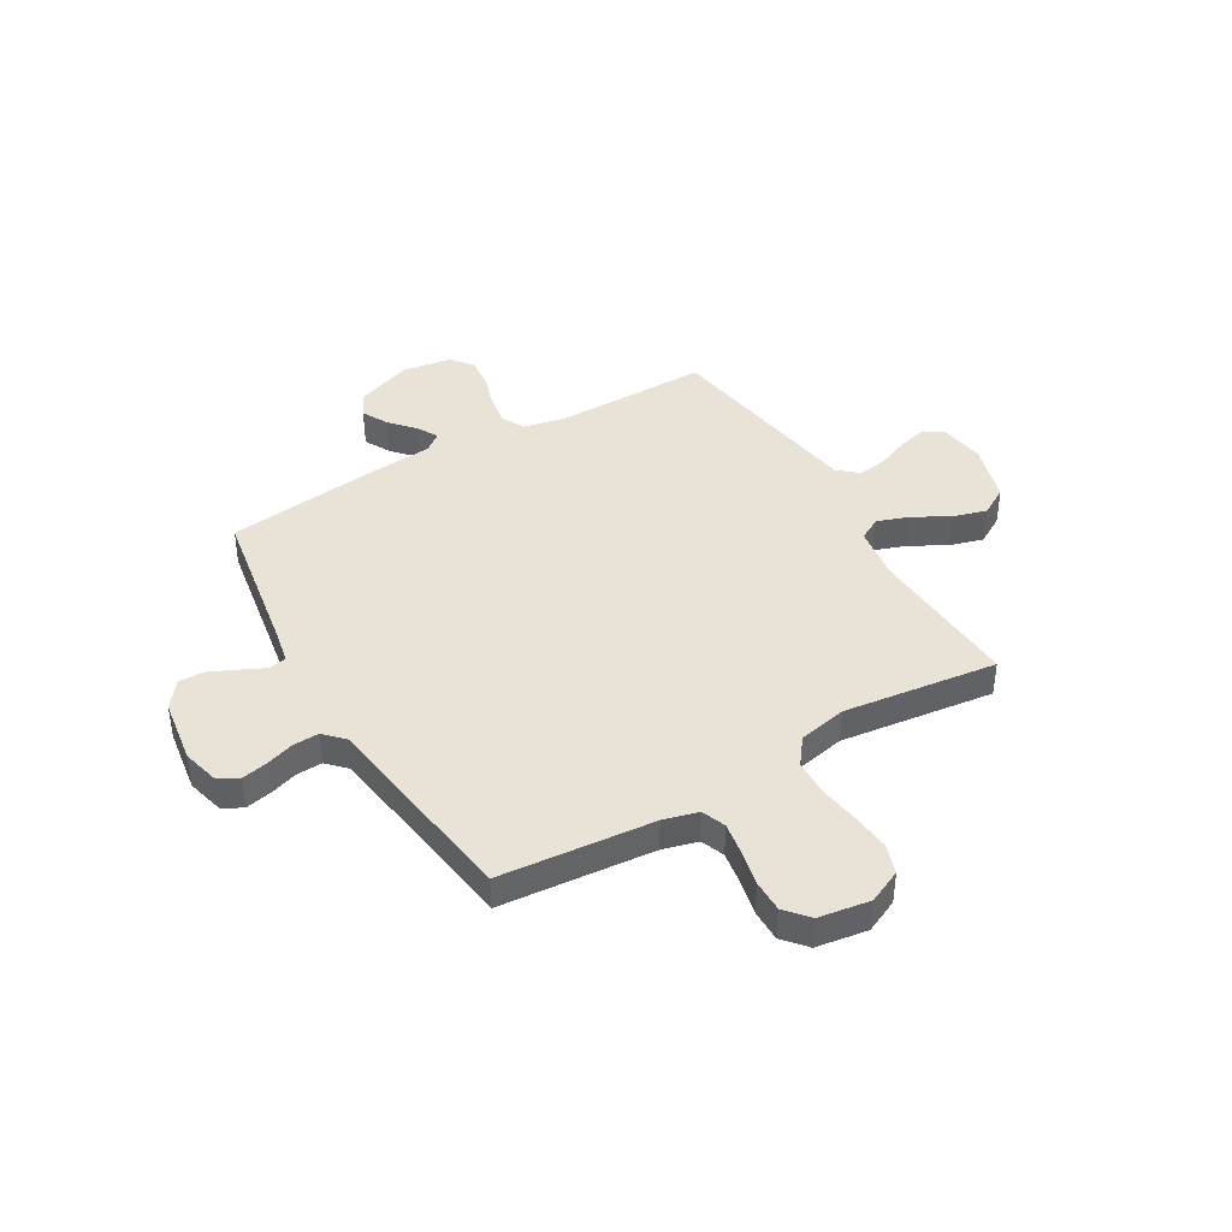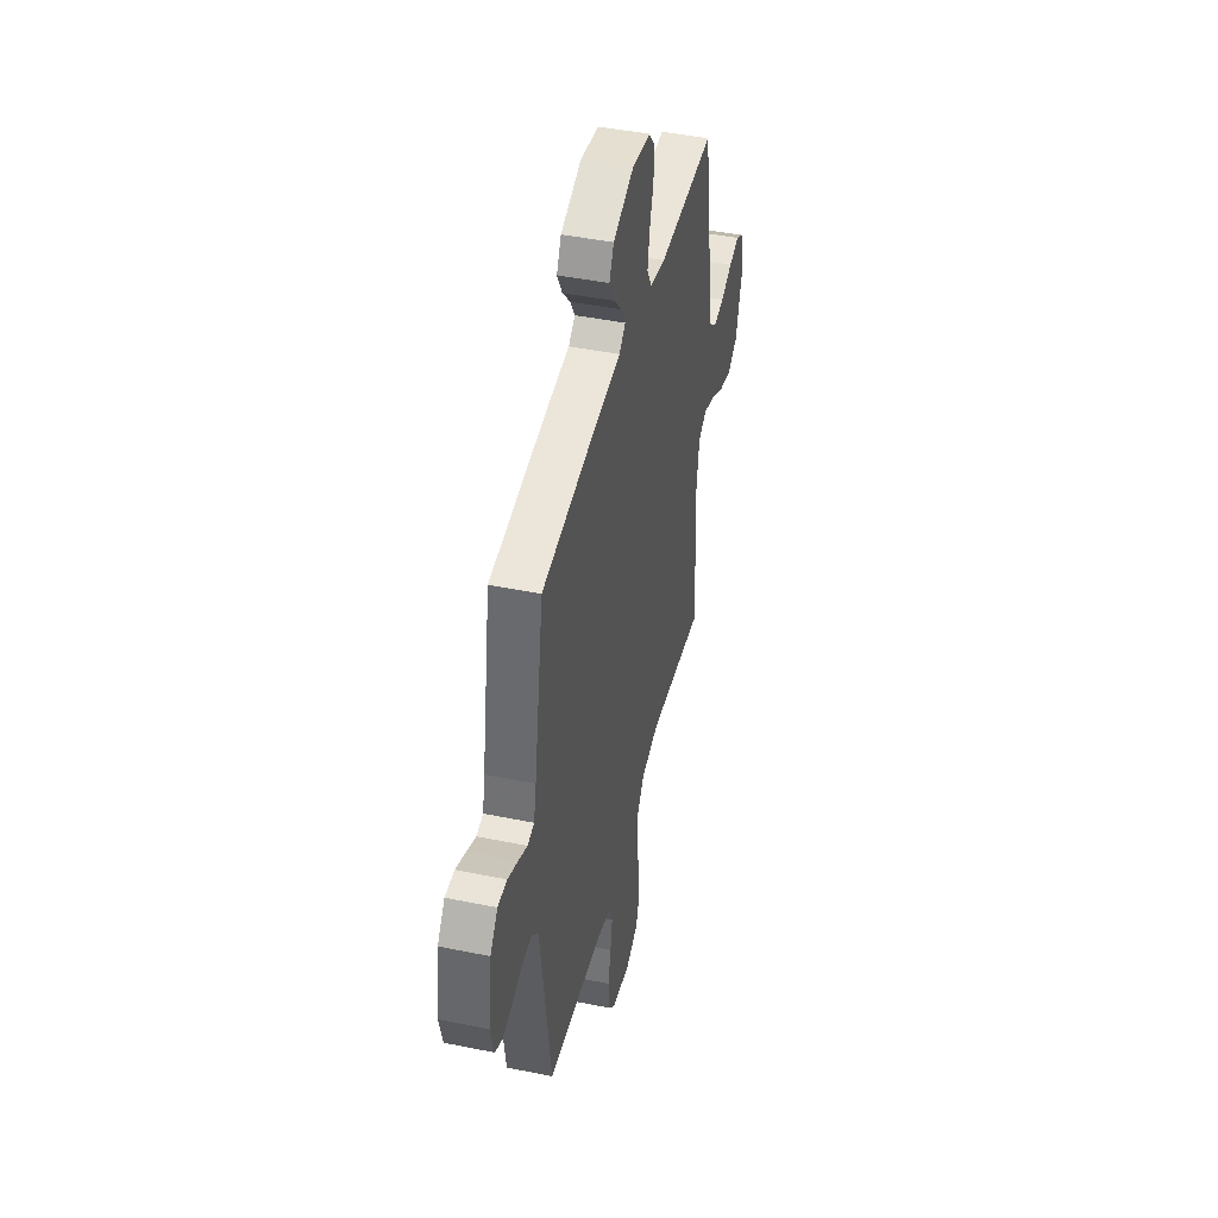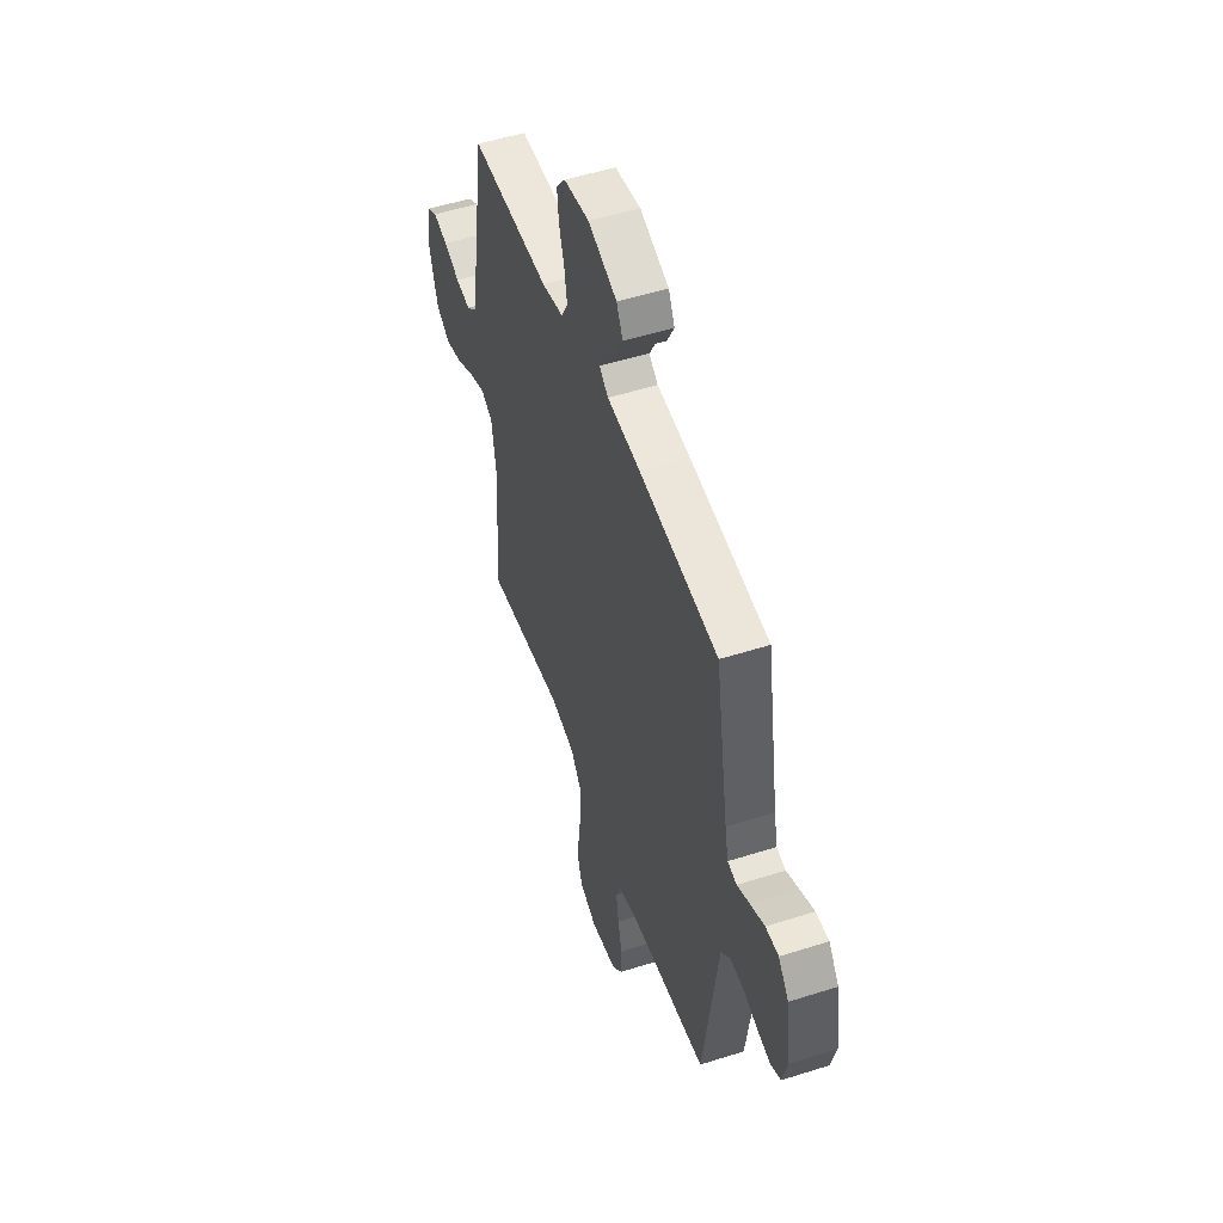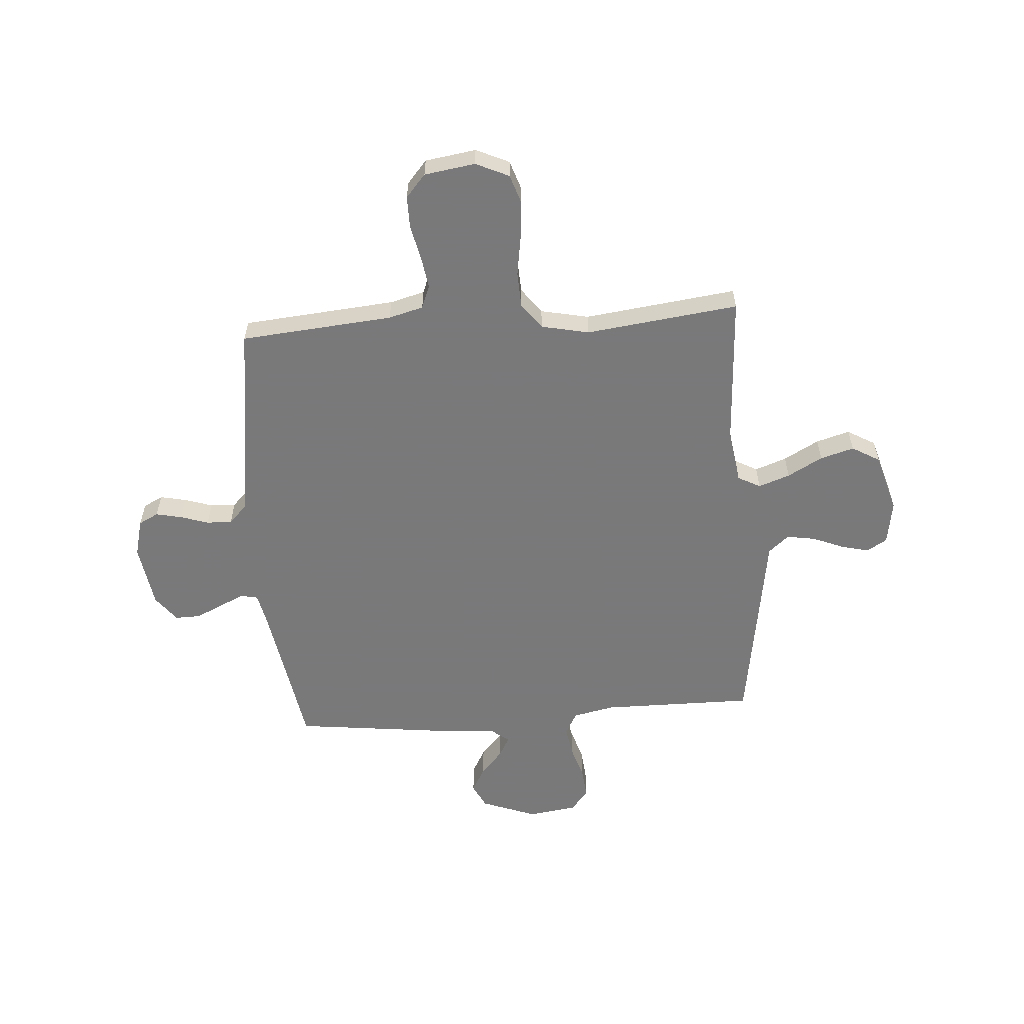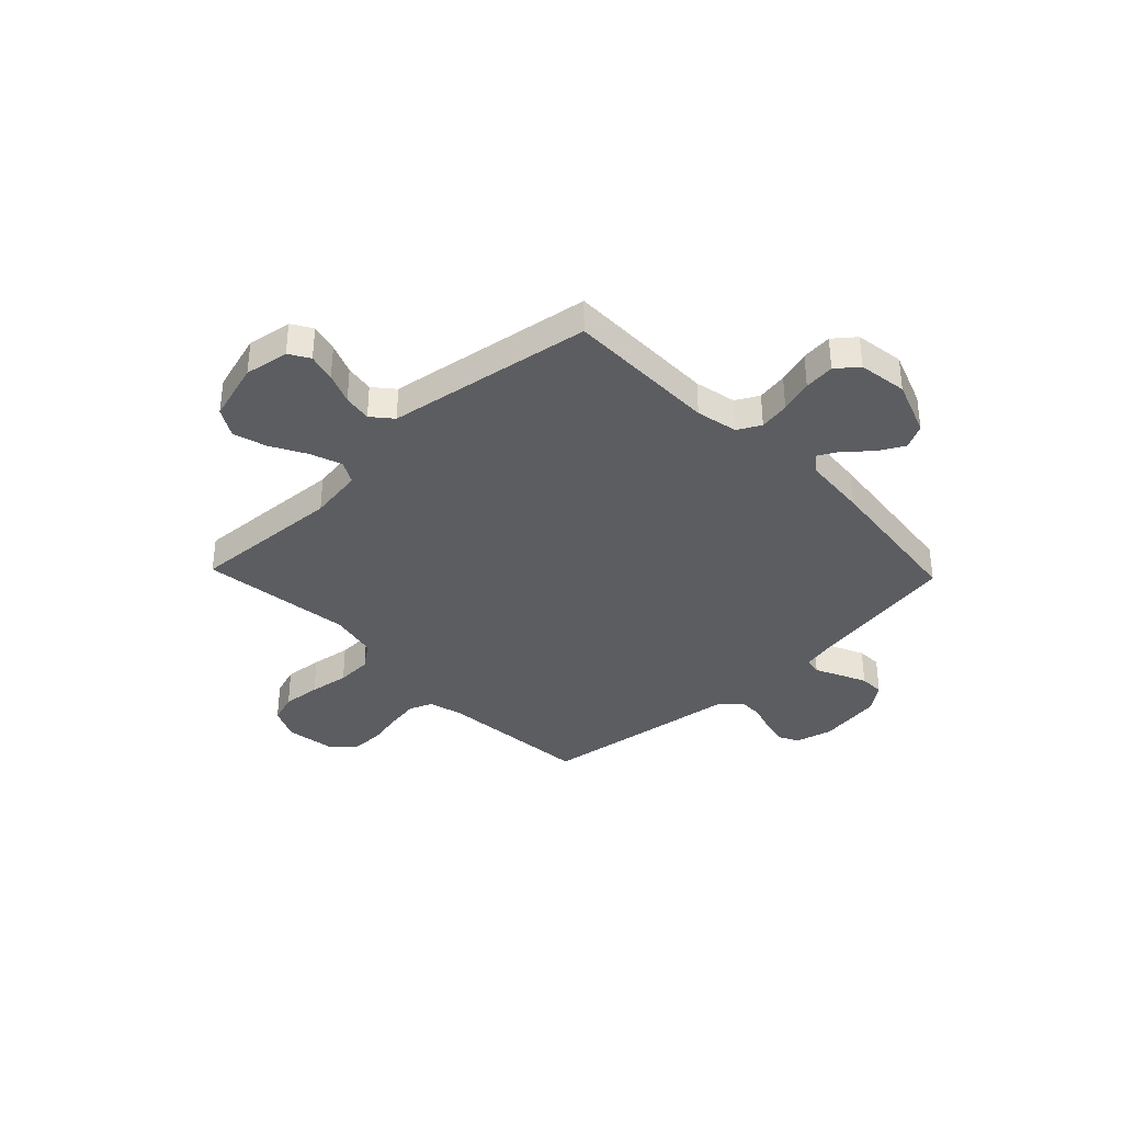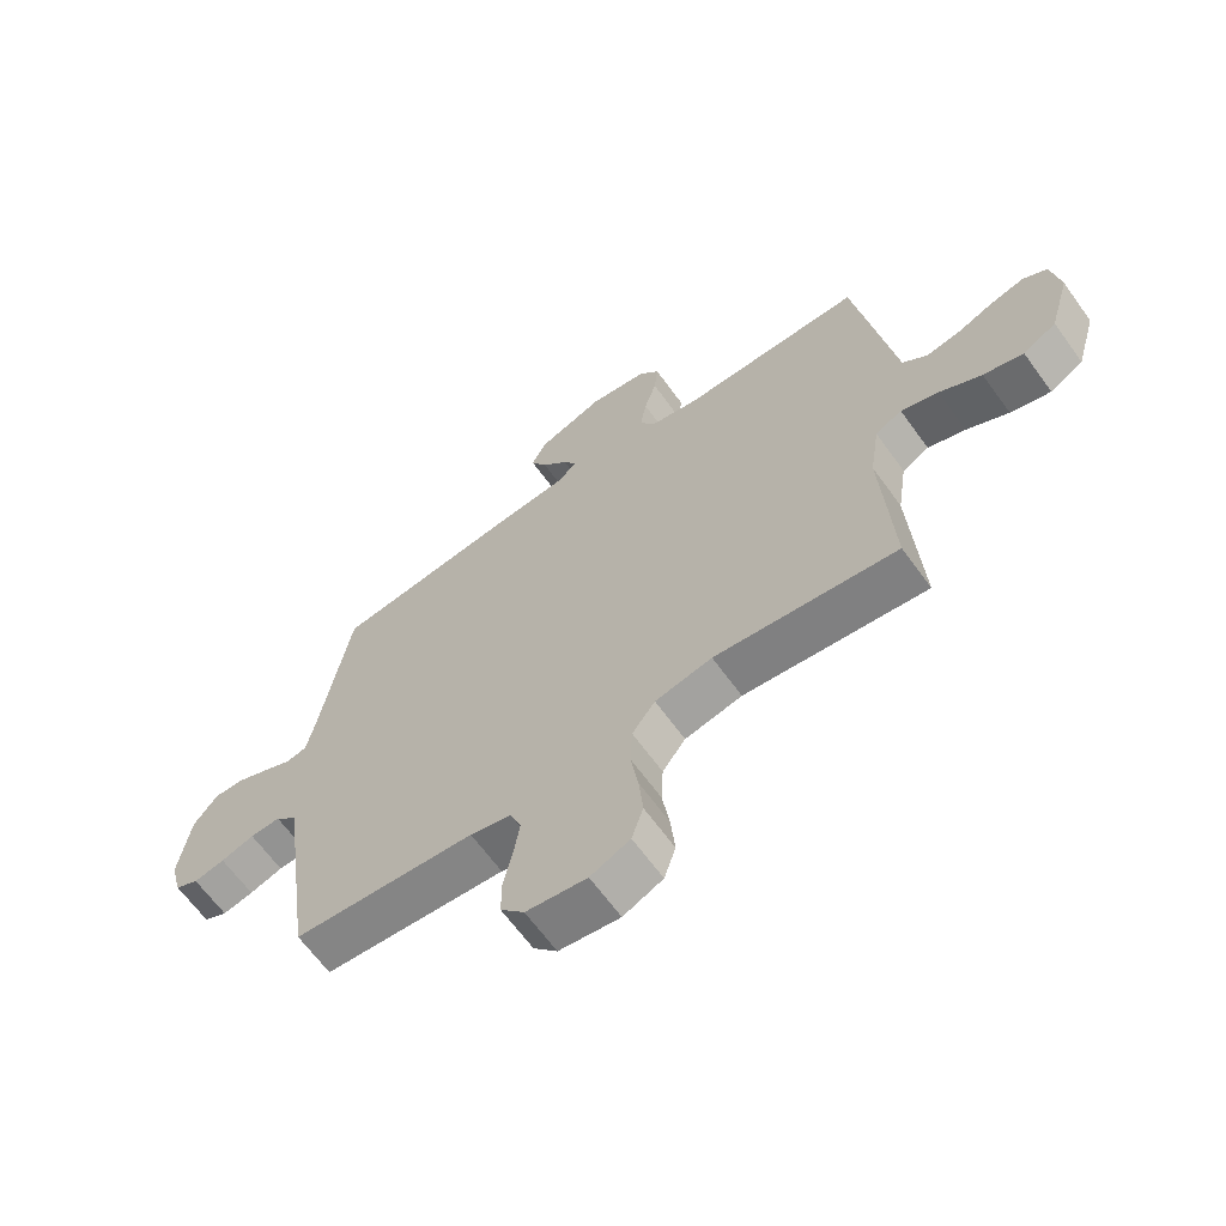
<metadata>
{"format":"obj","ext":"obj","renderer":"f3d","projection":"perspective","resolution":1024,"background":"white","views":[{"elev":41.4,"azim":149.7,"up":"+Y"},{"elev":44.4,"azim":103.4,"up":"+Z"},{"elev":51.3,"azim":70.9,"up":"+Z"},{"elev":-57.8,"azim":-175.8,"up":"+Y"},{"elev":-36.3,"azim":-46.2,"up":"+Y"},{"elev":-65.1,"azim":-144.1,"up":"+Z"}]}
</metadata>
<code>
v -0.5 0.07 -0.5
v -0.483 0.07 -0.2
v -0.499 0.07 -0.094
v -0.543 0.07 -0.07
v -0.605 0.07 -0.092
v -0.674 0.07 -0.13
v -0.74 0.07 -0.149
v -0.795 0.07 -0.117
v -0.829 0.07 0
v -0.815 0.07 0.087
v -0.775 0.07 0.111
v -0.72 0.07 0.097
v -0.659 0.07 0.072
v -0.603 0.07 0.063
v -0.563 0.07 0.097
v -0.547 0.07 0.2
v -0.5 0.07 0.5
v -0.2 0.07 0.498
v -0.118 0.07 0.515
v -0.094 0.07 0.56
v -0.104 0.07 0.62
v -0.124 0.07 0.685
v -0.13 0.07 0.745
v -0.096 0.07 0.787
v 0 0.07 0.801
v 0.109 0.07 0.76
v 0.133 0.07 0.712
v 0.106 0.07 0.662
v 0.063 0.07 0.614
v 0.041 0.07 0.574
v 0.075 0.07 0.547
v 0.2 0.07 0.536
v 0.5 0.07 0.5
v 0.55 0.07 0.2
v 0.563 0.07 0.137
v 0.598 0.07 0.13
v 0.646 0.07 0.153
v 0.699 0.07 0.177
v 0.748 0.07 0.178
v 0.787 0.07 0.127
v 0.806 0.07 0
v 0.787 0.07 -0.074
v 0.748 0.07 -0.094
v 0.697 0.07 -0.083
v 0.642 0.07 -0.065
v 0.592 0.07 -0.063
v 0.556 0.07 -0.1
v 0.542 0.07 -0.2
v 0.5 0.07 -0.5
v 0.2 0.07 -0.526
v 0.132 0.07 -0.544
v 0.114 0.07 -0.59
v 0.124 0.07 -0.654
v 0.139 0.07 -0.722
v 0.139 0.07 -0.785
v 0.1 0.07 -0.83
v 0 0.07 -0.845
v -0.065 0.07 -0.815
v -0.084 0.07 -0.757
v -0.077 0.07 -0.682
v -0.065 0.07 -0.604
v -0.068 0.07 -0.534
v -0.106 0.07 -0.483
v -0.2 0.07 -0.463
v -0.5 0 -0.5
v -0.483 0 -0.2
v -0.499 0 -0.094
v -0.543 0 -0.07
v -0.605 0 -0.092
v -0.674 0 -0.13
v -0.74 0 -0.149
v -0.795 0 -0.117
v -0.829 0 0
v -0.815 0 0.087
v -0.775 0 0.111
v -0.72 0 0.097
v -0.659 0 0.072
v -0.603 0 0.063
v -0.563 0 0.097
v -0.547 0 0.2
v -0.5 0 0.5
v -0.2 0 0.498
v -0.118 0 0.515
v -0.094 0 0.56
v -0.104 0 0.62
v -0.124 0 0.685
v -0.13 0 0.745
v -0.096 0 0.787
v 0 0 0.801
v 0.109 0 0.76
v 0.133 0 0.712
v 0.106 0 0.662
v 0.063 0 0.614
v 0.041 0 0.574
v 0.075 0 0.547
v 0.2 0 0.536
v 0.5 0 0.5
v 0.55 0 0.2
v 0.563 0 0.137
v 0.598 0 0.13
v 0.646 0 0.153
v 0.699 0 0.177
v 0.748 0 0.178
v 0.787 0 0.127
v 0.806 0 0
v 0.787 0 -0.074
v 0.748 0 -0.094
v 0.697 0 -0.083
v 0.642 0 -0.065
v 0.592 0 -0.063
v 0.556 0 -0.1
v 0.542 0 -0.2
v 0.5 0 -0.5
v 0.2 0 -0.526
v 0.132 0 -0.544
v 0.114 0 -0.59
v 0.124 0 -0.654
v 0.139 0 -0.722
v 0.139 0 -0.785
v 0.1 0 -0.83
v 0 0 -0.845
v -0.065 0 -0.815
v -0.084 0 -0.757
v -0.077 0 -0.682
v -0.065 0 -0.604
v -0.068 0 -0.534
v -0.106 0 -0.483
v -0.2 0 -0.463
f 59 60 61
f 58 59 61
f 57 58 61
f 56 57 61
f 55 56 61
f 54 55 61
f 53 54 61
f 52 53 61 62
f 51 52 62 63
f 47 48 49 50
f 47 50 51 63
f 43 44 45
f 42 43 45
f 41 42 45
f 40 41 45
f 39 40 45
f 38 39 45
f 37 38 45
f 36 37 45
f 35 36 45 46
f 47 63 64
f 46 47 64
f 35 46 64
f 34 35 64
f 27 28 29
f 26 27 29
f 25 26 29
f 24 25 29
f 23 24 29
f 22 23 29
f 21 22 29
f 20 21 29 30
f 19 20 30 31
f 15 16 17 18
f 33 34 64
f 32 33 64
f 31 32 64
f 19 31 64
f 18 19 64
f 15 18 64
f 11 12 13
f 10 11 13
f 9 10 13
f 8 9 13
f 7 8 13
f 6 7 13
f 5 6 13
f 64 1 2
f 64 2 3
f 14 15 64 3
f 4 5 13 14
f 3 4 14
f 125 124 123
f 125 123 122
f 125 122 121
f 125 121 120
f 125 120 119
f 125 119 118
f 125 118 117
f 126 125 117 116
f 127 126 116 115
f 114 113 112 111
f 127 115 114 111
f 109 108 107
f 109 107 106
f 109 106 105
f 109 105 104
f 109 104 103
f 109 103 102
f 109 102 101
f 109 101 100
f 110 109 100 99
f 128 127 111
f 128 111 110
f 128 110 99
f 128 99 98
f 93 92 91
f 93 91 90
f 93 90 89
f 93 89 88
f 93 88 87
f 93 87 86
f 93 86 85
f 94 93 85 84
f 95 94 84 83
f 82 81 80 79
f 128 98 97
f 128 97 96
f 128 96 95
f 128 95 83
f 128 83 82
f 128 82 79
f 77 76 75
f 77 75 74
f 77 74 73
f 77 73 72
f 77 72 71
f 77 71 70
f 77 70 69
f 66 65 128
f 67 66 128
f 67 128 79 78
f 78 77 69 68
f 78 68 67
f 1 65 66 2
f 2 66 67 3
f 3 67 68 4
f 4 68 69 5
f 5 69 70 6
f 6 70 71 7
f 7 71 72 8
f 8 72 73 9
f 9 73 74 10
f 10 74 75 11
f 11 75 76 12
f 12 76 77 13
f 13 77 78 14
f 14 78 79 15
f 15 79 80 16
f 16 80 81 17
f 17 81 82 18
f 18 82 83 19
f 19 83 84 20
f 20 84 85 21
f 21 85 86 22
f 22 86 87 23
f 23 87 88 24
f 24 88 89 25
f 25 89 90 26
f 26 90 91 27
f 27 91 92 28
f 28 92 93 29
f 29 93 94 30
f 30 94 95 31
f 31 95 96 32
f 32 96 97 33
f 33 97 98 34
f 34 98 99 35
f 35 99 100 36
f 36 100 101 37
f 37 101 102 38
f 38 102 103 39
f 39 103 104 40
f 40 104 105 41
f 41 105 106 42
f 42 106 107 43
f 43 107 108 44
f 44 108 109 45
f 45 109 110 46
f 46 110 111 47
f 47 111 112 48
f 48 112 113 49
f 49 113 114 50
f 50 114 115 51
f 51 115 116 52
f 52 116 117 53
f 53 117 118 54
f 54 118 119 55
f 55 119 120 56
f 56 120 121 57
f 57 121 122 58
f 58 122 123 59
f 59 123 124 60
f 60 124 125 61
f 61 125 126 62
f 62 126 127 63
f 63 127 128 64
f 64 128 65 1

</code>
